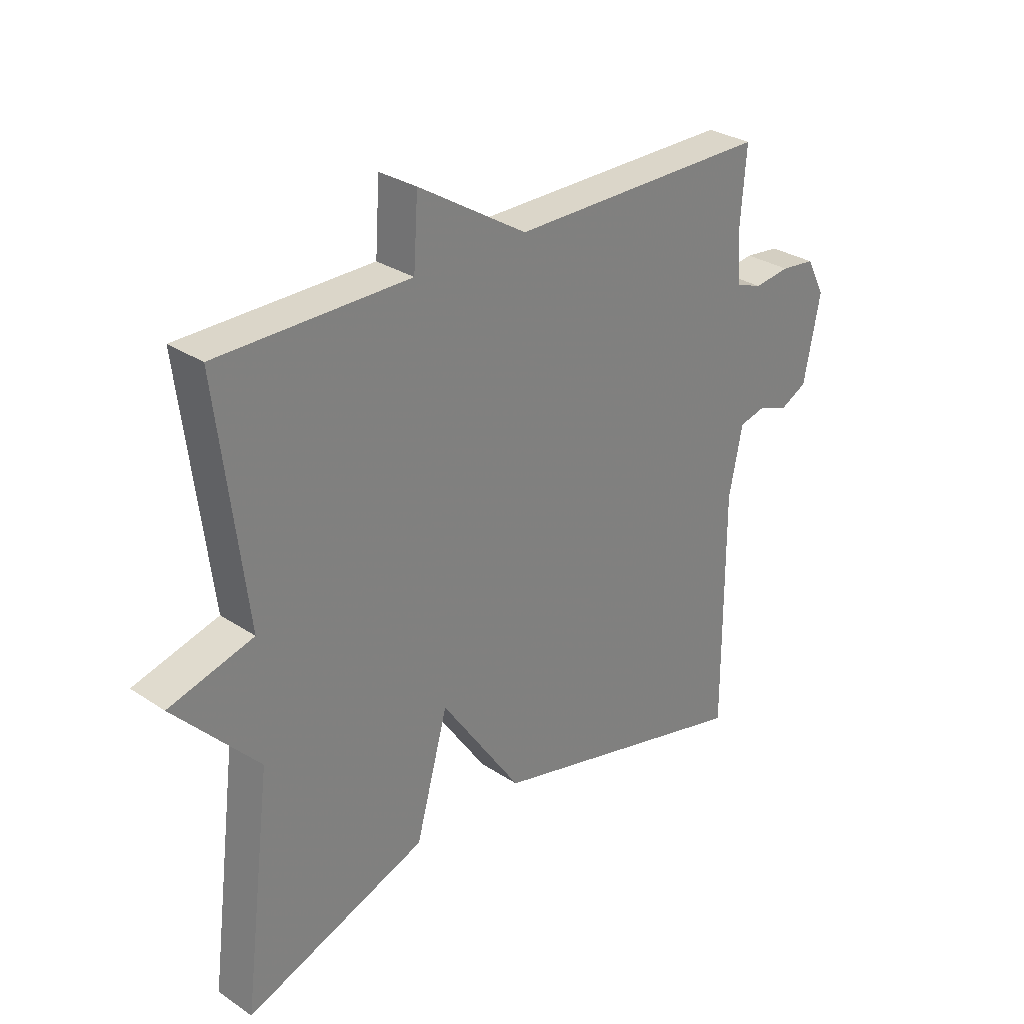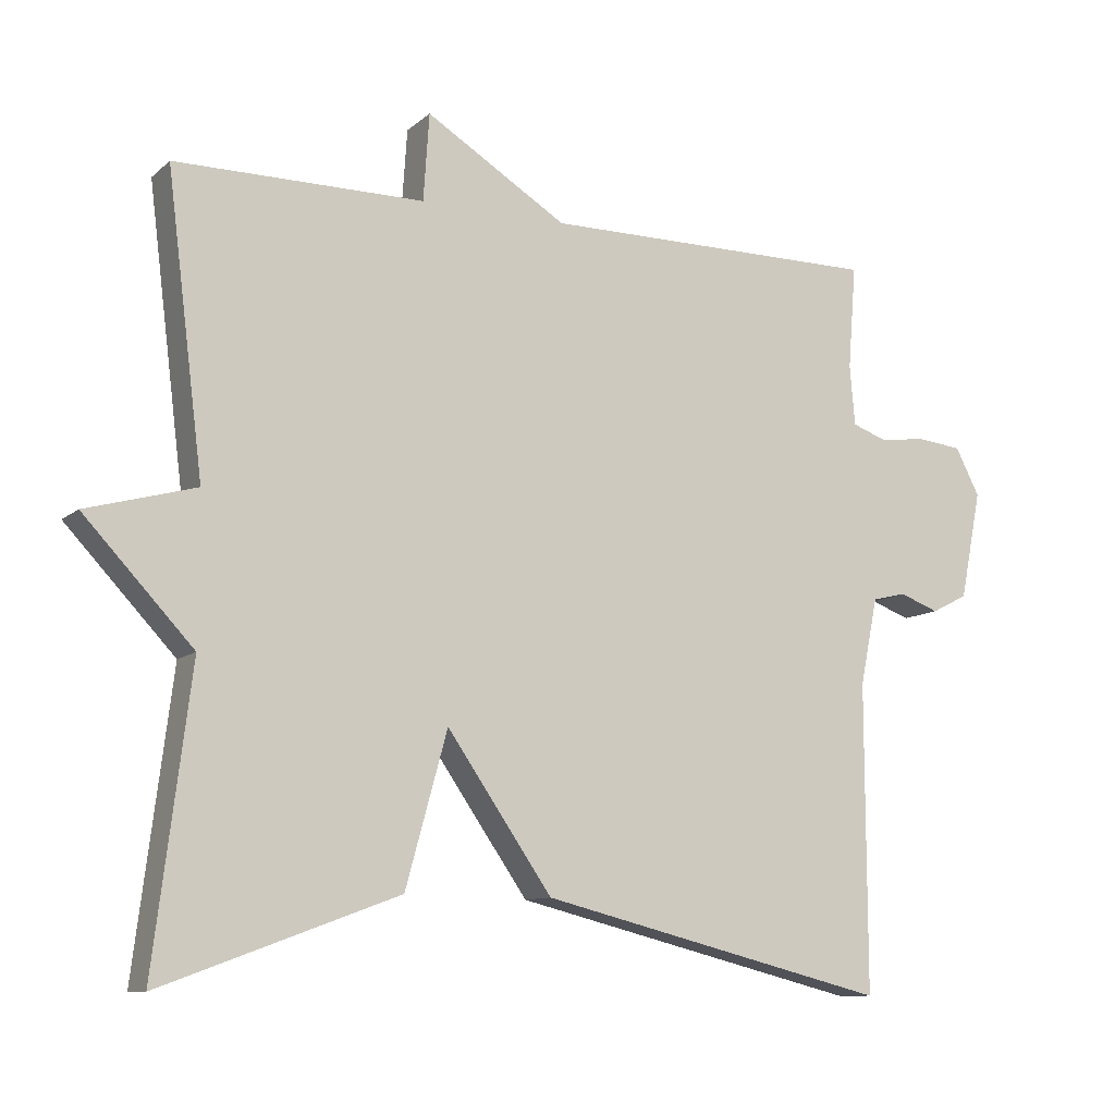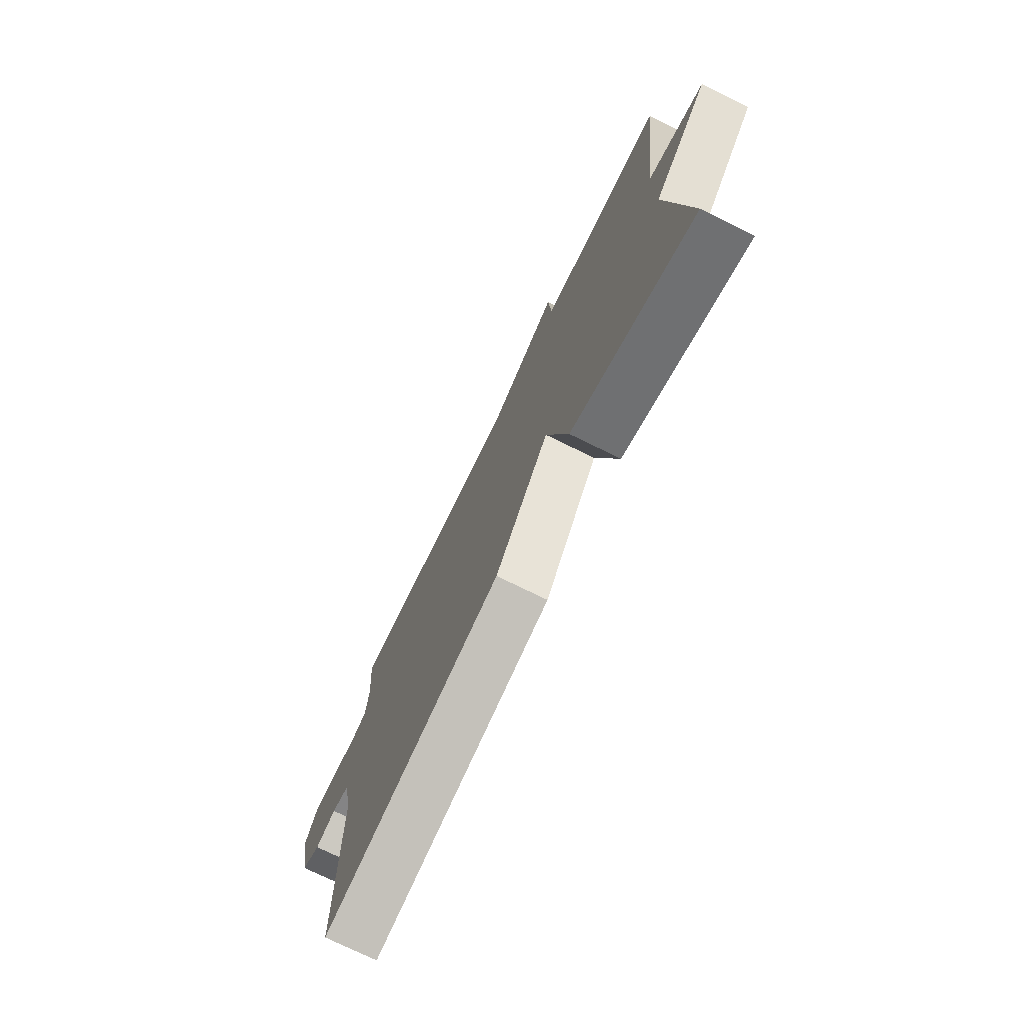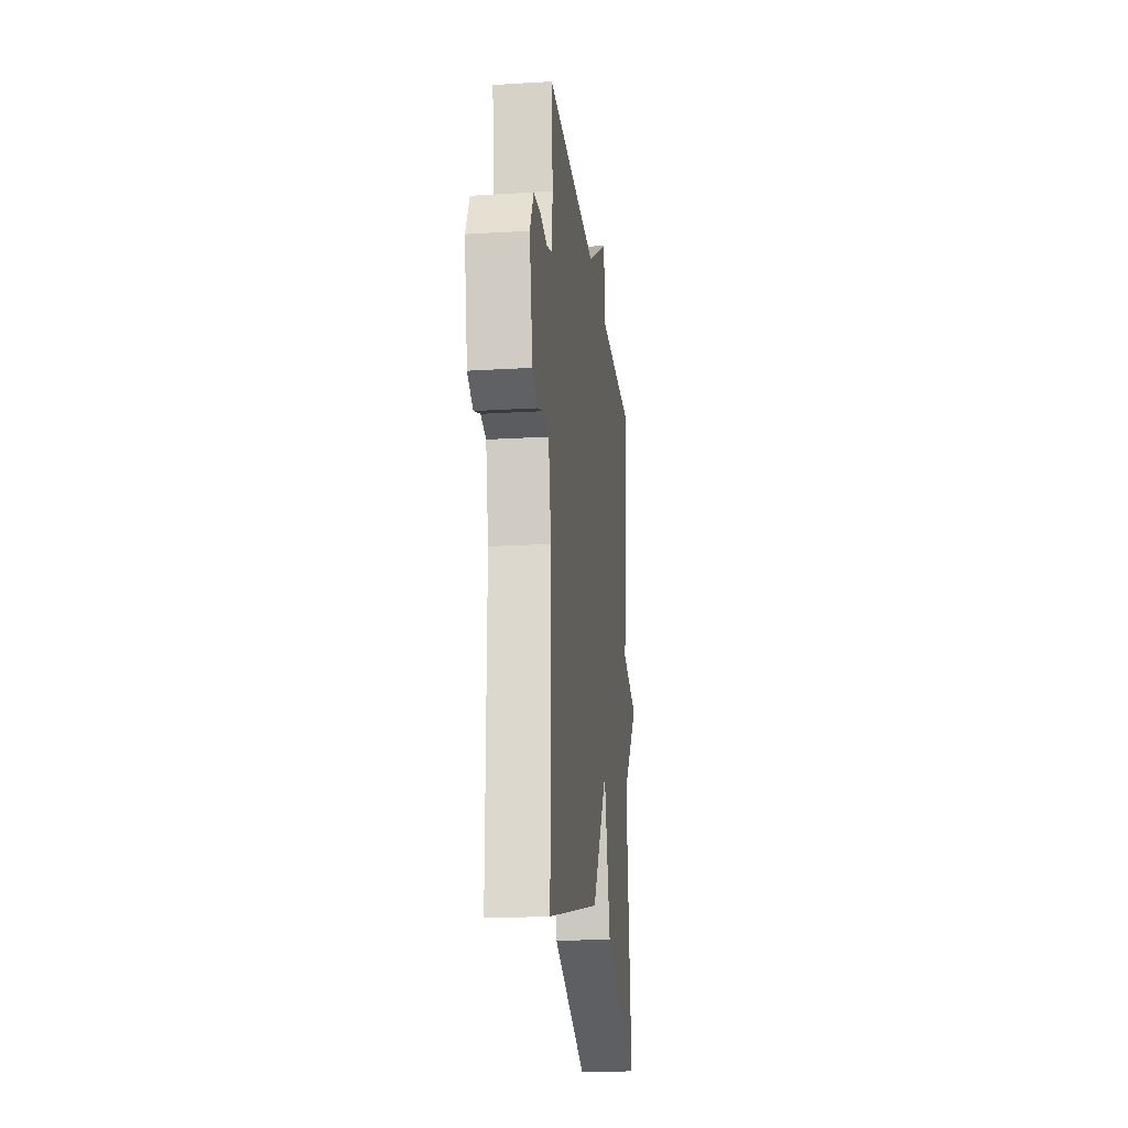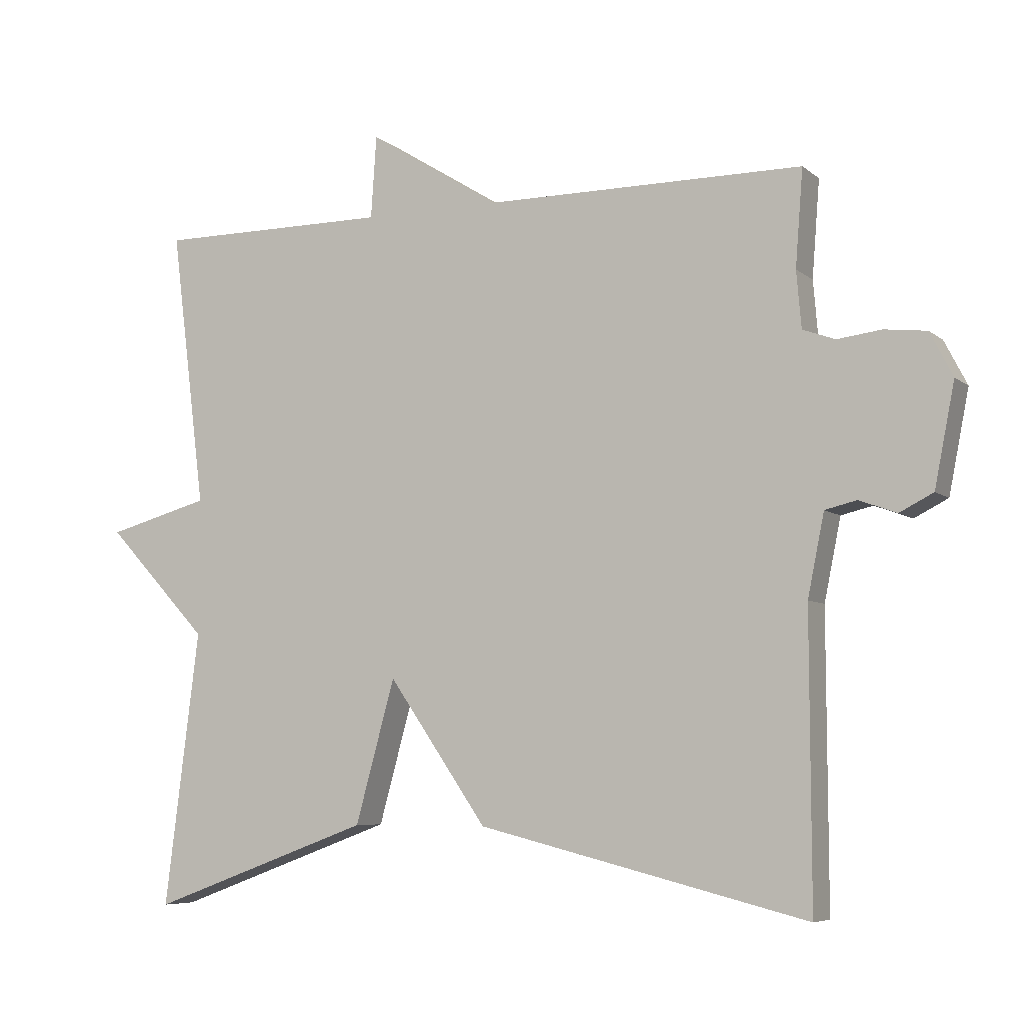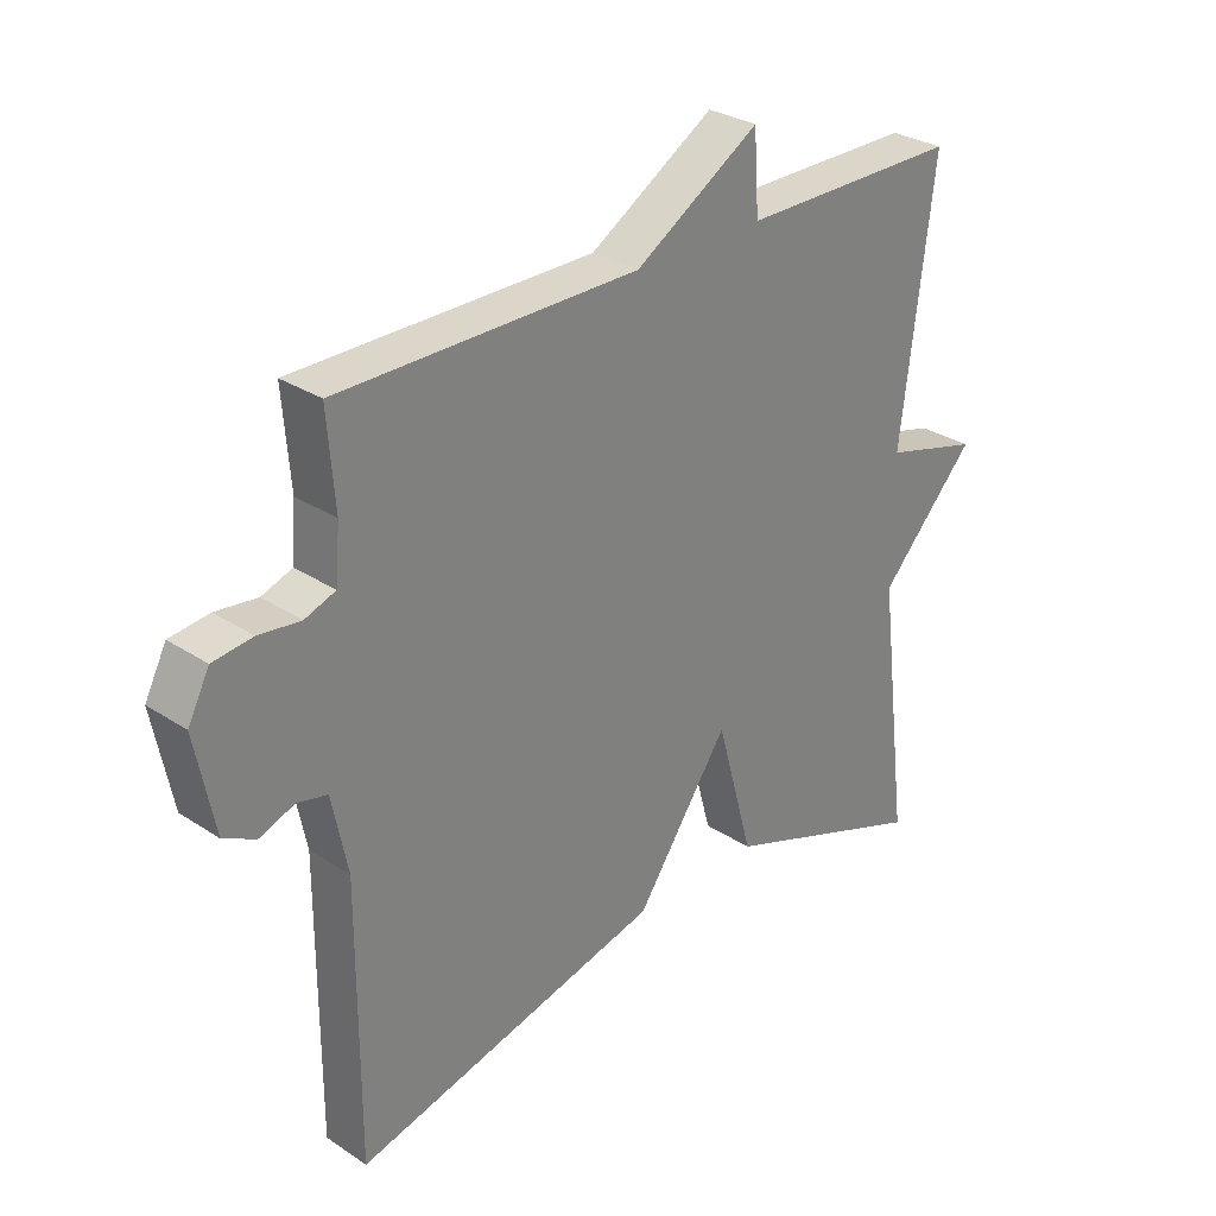
<metadata>
{"format":"obj","ext":"obj","renderer":"f3d","projection":"perspective","resolution":1024,"background":"white","views":[{"elev":29.7,"azim":-45.8,"up":"+Z"},{"elev":-10.3,"azim":-27.4,"up":"+Z"},{"elev":-74.5,"azim":-116.2,"up":"+Z"},{"elev":-20.3,"azim":96.3,"up":"+Z"},{"elev":-6.5,"azim":25.8,"up":"+Z"},{"elev":29.7,"azim":133.9,"up":"+Z"}]}
</metadata>
<code>
v 0.5 0.07 -0.5
v 0.023 0.07 -0.381
v -0.12 0.07 -0.174
v -0.177 0.07 -0.381
v -0.5 0.07 -0.5
v -0.45 0.07 -0.102
v -0.599 0.07 0.057
v -0.45 0.07 0.098
v -0.5 0.07 0.5
v -0.161 0.07 0.5
v -0.153 0.07 0.619
v 0.039 0.07 0.5
v 0.5 0.07 0.5
v 0.489 0.07 0.36
v 0.496 0.07 0.278
v 0.543 0.07 0.261
v 0.607 0.07 0.269
v 0.668 0.07 0.262
v 0.701 0.07 0.198
v 0.672 0.07 0.051
v 0.623 0.07 0.026
v 0.569 0.07 0.046
v 0.523 0.07 0.035
v 0.499 0.07 -0.083
v 0.5 0 -0.5
v 0.023 0 -0.381
v -0.12 0 -0.174
v -0.177 0 -0.381
v -0.5 0 -0.5
v -0.45 0 -0.102
v -0.599 0 0.057
v -0.45 0 0.098
v -0.5 0 0.5
v -0.161 0 0.5
v -0.153 0 0.619
v 0.039 0 0.5
v 0.5 0 0.5
v 0.489 0 0.36
v 0.496 0 0.278
v 0.543 0 0.261
v 0.607 0 0.269
v 0.668 0 0.262
v 0.701 0 0.198
v 0.672 0 0.051
v 0.623 0 0.026
v 0.569 0 0.046
v 0.523 0 0.035
v 0.499 0 -0.083
f 20 21 22
f 19 20 22
f 18 19 22
f 17 18 22
f 16 17 22
f 15 16 22 23
f 12 13 14
f 12 14 15
f 10 11 12
f 15 23 24
f 12 15 24
f 10 12 24
f 6 7 8
f 3 4 5 6
f 3 6 8
f 1 2 3
f 24 1 3
f 10 24 3
f 9 10 3
f 3 8 9
f 46 45 44
f 46 44 43
f 46 43 42
f 46 42 41
f 46 41 40
f 47 46 40 39
f 38 37 36
f 39 38 36
f 36 35 34
f 48 47 39
f 48 39 36
f 48 36 34
f 32 31 30
f 30 29 28 27
f 32 30 27
f 27 26 25
f 27 25 48
f 27 48 34
f 27 34 33
f 33 32 27
f 1 25 26 2
f 2 26 27 3
f 3 27 28 4
f 4 28 29 5
f 5 29 30 6
f 6 30 31 7
f 7 31 32 8
f 8 32 33 9
f 9 33 34 10
f 10 34 35 11
f 11 35 36 12
f 12 36 37 13
f 13 37 38 14
f 14 38 39 15
f 15 39 40 16
f 16 40 41 17
f 17 41 42 18
f 18 42 43 19
f 19 43 44 20
f 20 44 45 21
f 21 45 46 22
f 22 46 47 23
f 23 47 48 24
f 24 48 25 1

</code>
